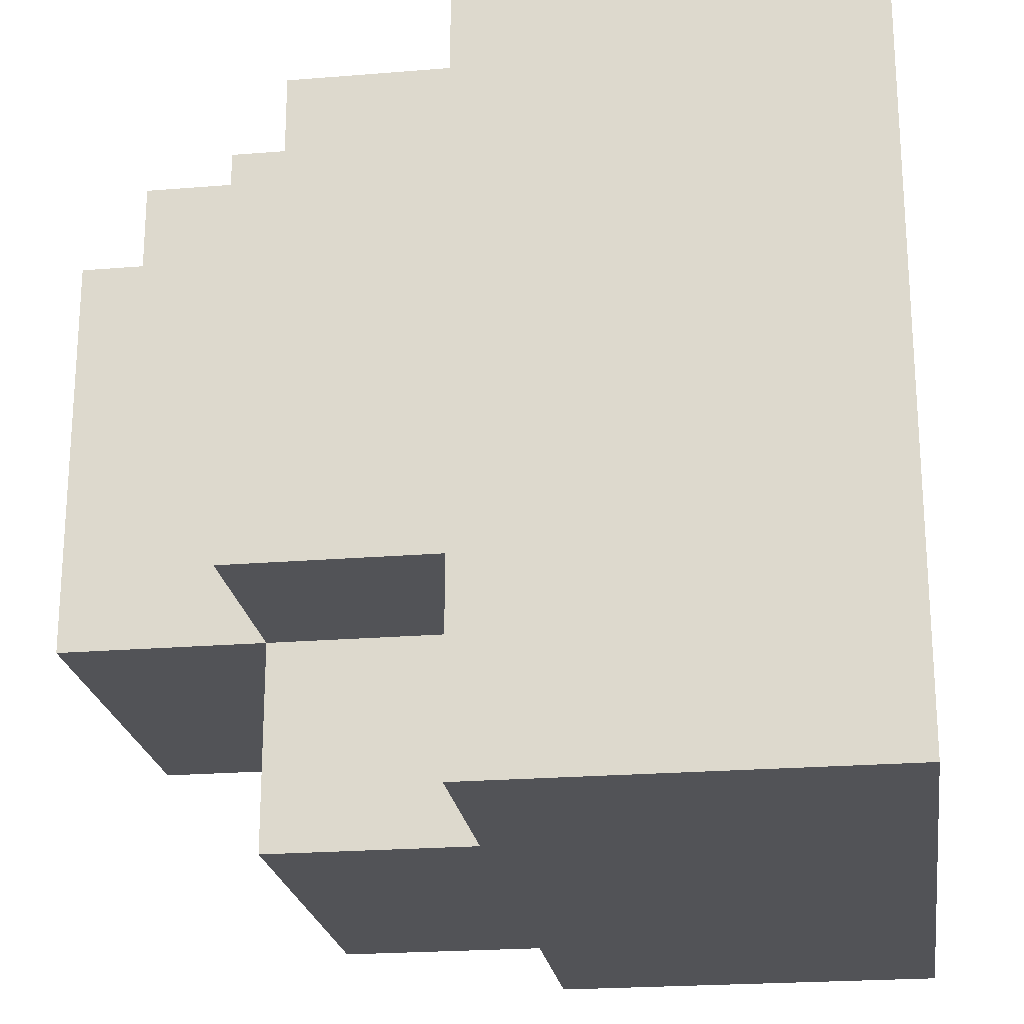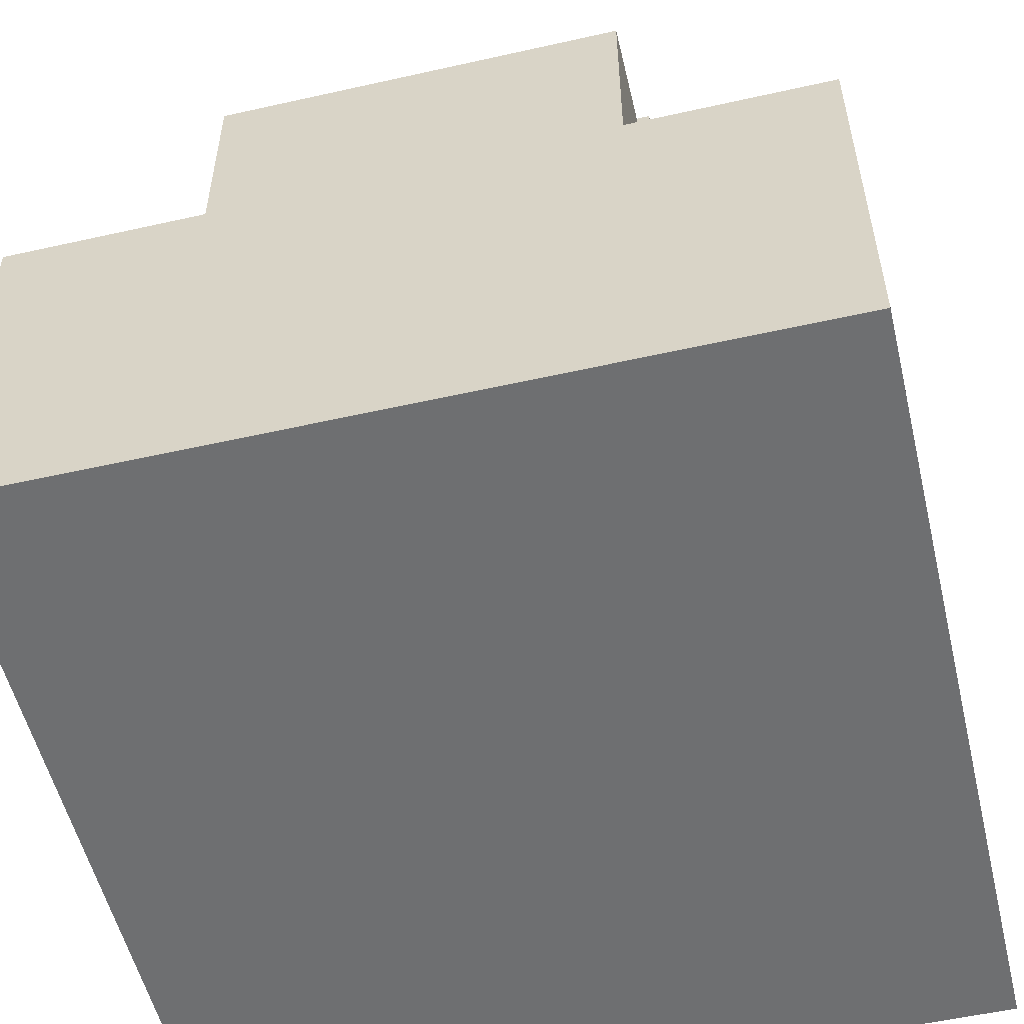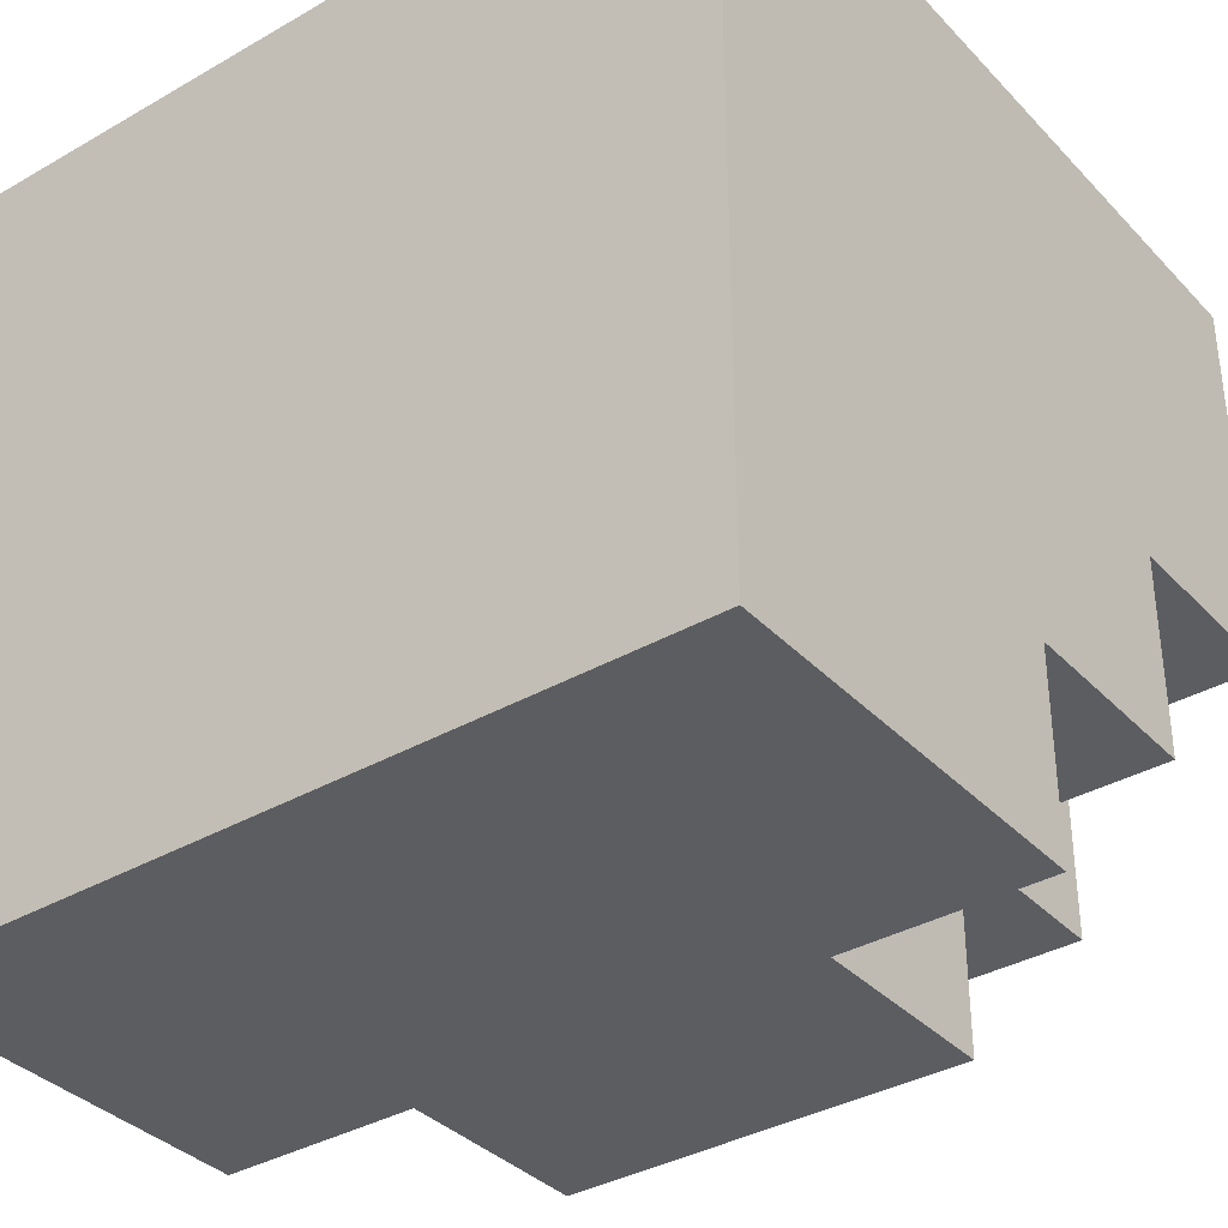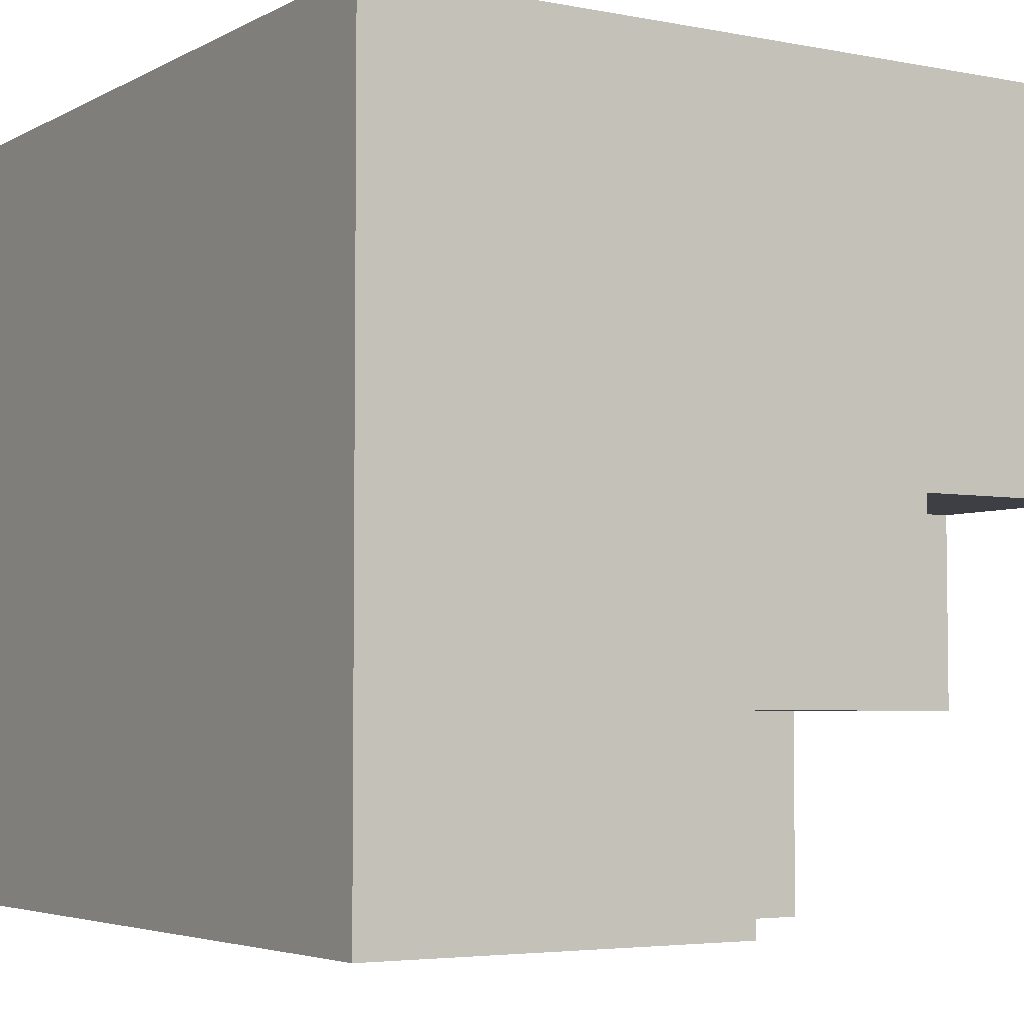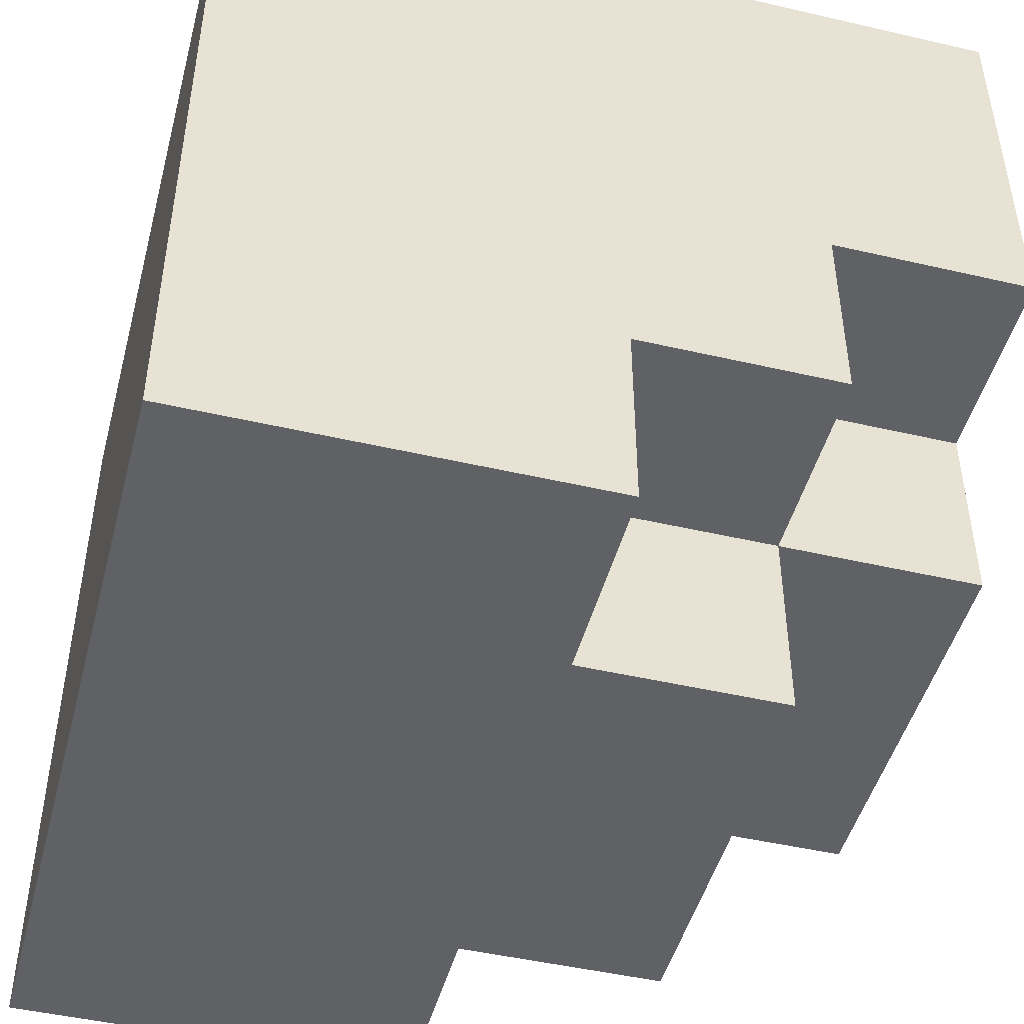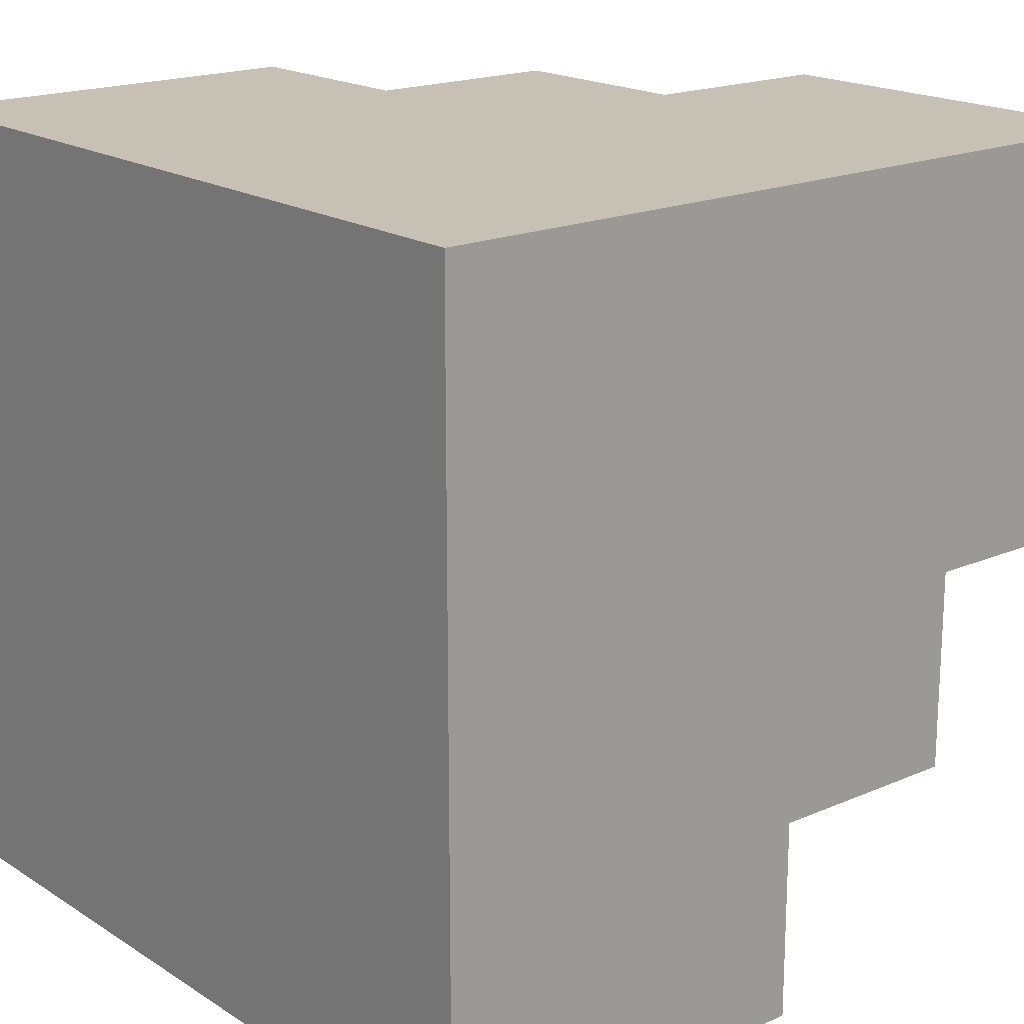
<metadata>
{"format":"obj","ext":"obj","renderer":"f3d","projection":"perspective","resolution":1024,"background":"white","views":[{"elev":-22.3,"azim":-81.9,"up":"+Z"},{"elev":-54.5,"azim":-166.6,"up":"+Y"},{"elev":-36.0,"azim":37.0,"up":"+Z"},{"elev":-4.4,"azim":57.9,"up":"+Z"},{"elev":-47.2,"azim":75.3,"up":"+Z"},{"elev":18.5,"azim":50.2,"up":"+Z"}]}
</metadata>
<code>
o MossyBoulder2
v -2.074 2.27 2.066
v -2.074 0.2701 -1.934
v -2.074 0.2701 2.066
v -2.074 2.27 1.066
v -2.074 2.27 -0.9339
v -2.074 2.27 -1.934
v -2.074 3.27 1.066
v -2.074 3.27 -0.9339
v -1.074 3.27 2.066
v -1.074 2.27 1.066
v -1.074 2.27 2.066
v -1.074 3.27 1.066
v -1.074 3.27 -0.9339
v -1.074 2.27 -1.934
v -1.074 2.27 -0.9339
v -1.074 3.27 -1.934
v -1.074 4.27 1.066
v -1.074 4.27 -0.9339
v -0.07438 4.27 2.066
v -0.07438 3.27 1.066
v -0.07438 3.27 2.066
v -0.07438 4.27 1.066
v 0.9256 2.27 -0.9339
v 0.9256 2.27 -1.934
v 0.9256 3.27 -0.9339
v 0.9256 3.27 -1.934
v 0.9256 3.27 0.06612
v 0.9256 4.27 0.06612
v 0.9256 4.27 -0.9339
v 1.926 0.2701 2.066
v 1.926 0.2701 -1.934
v 1.926 1.27 -0.9339
v 1.926 1.27 -1.934
v 1.926 2.27 -0.9339
v 1.926 2.27 -1.934
v 1.926 3.27 2.066
v 1.926 3.27 1.066
v 1.926 3.27 0.06612
v 1.926 3.27 -0.9339
v 1.926 4.27 2.066
v 1.926 4.27 1.066
v 1.926 4.27 0.06612
v -1.074 2.27 2.066
v -2.074 2.27 2.066
v -2.074 0.2701 2.066
v -0.07438 3.27 2.066
v -1.074 3.27 2.066
v 1.926 0.2701 2.066
v 1.926 3.27 2.066
v -0.07438 4.27 2.066
v 1.926 4.27 2.066
v -1.074 2.27 1.066
v -2.074 3.27 1.066
v -2.074 2.27 1.066
v -1.074 3.27 1.066
v -0.07438 3.27 1.066
v -1.074 4.27 1.066
v -0.07438 4.27 1.066
v 0.9256 3.27 0.06612
v 0.9256 4.27 0.06612
v 1.926 3.27 0.06612
v 1.926 4.27 0.06612
v -2.074 2.27 -0.9339
v -2.074 3.27 -0.9339
v -1.074 2.27 -0.9339
v -1.074 3.27 -0.9339
v -1.074 4.27 -0.9339
v 0.9256 3.27 -0.9339
v 0.9256 4.27 -0.9339
v 0.9256 2.27 -0.9339
v 1.926 2.27 -0.9339
v 1.926 3.27 -0.9339
v -2.074 0.2701 -1.934
v -2.074 2.27 -1.934
v -1.074 2.27 -1.934
v 0.9256 1.27 -1.934
v -1.074 3.27 -1.934
v 0.9256 2.27 -1.934
v 0.9256 3.27 -1.934
v 1.926 0.2701 -1.934
v 1.926 1.27 -1.934
v 1.926 2.27 -1.934
v -2.074 0.2701 -1.934
v 1.926 0.2701 2.066
v -2.074 0.2701 2.066
v 1.926 0.2701 -1.934
v -2.074 2.27 2.066
v -1.074 2.27 2.066
v -2.074 2.27 1.066
v -1.074 2.27 1.066
v -2.074 2.27 -0.9339
v -1.074 2.27 -0.9339
v -2.074 2.27 -1.934
v -1.074 2.27 -1.934
v 0.9256 2.27 -0.9339
v 1.926 2.27 -0.9339
v 0.9256 2.27 -1.934
v 1.926 2.27 -1.934
v -1.074 3.27 2.066
v -0.07438 3.27 2.066
v -1.074 3.27 1.066
v -0.07438 3.27 1.066
v -2.074 3.27 1.066
v -2.074 3.27 -0.9339
v -1.074 3.27 -0.9339
v 0.9256 3.27 0.06612
v 1.926 3.27 0.06612
v 0.9256 3.27 -0.9339
v 1.926 3.27 -0.9339
v -1.074 3.27 -1.934
v 0.9256 3.27 -1.934
v -0.07438 4.27 2.066
v 1.926 4.27 2.066
v -0.07438 4.27 1.066
v 0.9256 4.27 1.066
v 1.926 4.27 1.066
v -1.074 4.27 1.066
v 0.9256 4.27 0.06612
v 1.926 4.27 0.06612
v -1.074 4.27 -0.9339
v 0.9256 4.27 -0.9339
f 1 2 3
f 4 2 1
f 5 2 4
f 6 2 5
f 7 5 4
f 8 5 7
f 9 10 11
f 12 10 9
f 13 14 15
f 16 14 13
f 17 13 12
f 18 13 17
f 19 20 21
f 22 20 19
f 23 24 25
f 25 24 26
f 27 25 28
f 28 25 29
f 30 31 32
f 32 31 33
f 30 32 34
f 32 33 34
f 34 33 35
f 30 34 36
f 36 34 37
f 37 34 38
f 38 34 39
f 36 37 40
f 37 38 41
f 40 37 41
f 41 38 42
f 43 44 45
f 46 47 43
f 48 43 45
f 48 46 43
f 49 50 46
f 49 46 48
f 51 50 49
f 52 53 54
f 55 53 52
f 56 57 55
f 58 57 56
f 59 60 61
f 61 60 62
f 63 64 65
f 65 64 66
f 66 67 68
f 68 67 69
f 70 68 71
f 71 68 72
f 73 74 75
f 73 75 76
f 75 77 78
f 76 75 78
f 78 77 79
f 73 76 80
f 76 78 81
f 80 76 81
f 81 78 82
f 83 84 85
f 86 84 83
f 87 88 89
f 89 88 90
f 91 92 93
f 93 92 94
f 95 96 97
f 97 96 98
f 99 100 101
f 101 100 102
f 103 101 104
f 104 101 105
f 106 107 108
f 108 107 109
f 105 108 110
f 110 108 111
f 112 113 114
f 114 113 115
f 115 113 116
f 117 114 118
f 114 115 118
f 115 116 118
f 118 116 119
f 117 118 120
f 120 118 121

</code>
